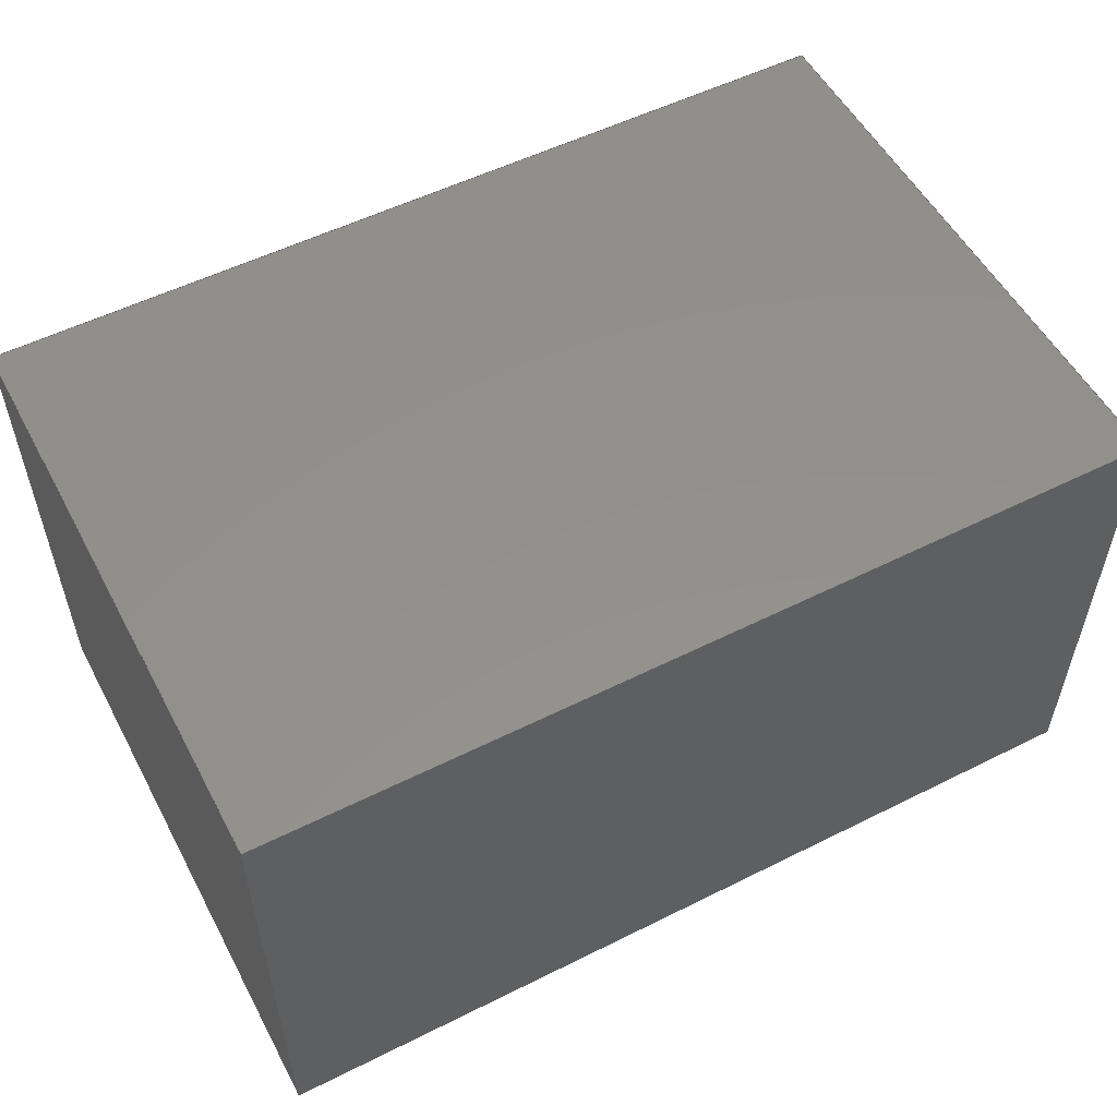
<metadata>
{"format":"step","ext":"step","renderer":"f3d","projection":"perspective","resolution":1024,"background":"white","views":[{"elev":54.3,"azim":-27.9,"up":"+Y"}]}
</metadata>
<code>
ISO-10303-21;
DATA;
#1=MECHANICAL_DESIGN_GEOMETRIC_PRESENTATION_REPRESENTATION('',(#4),#451);
#2=SHAPE_REPRESENTATION_RELATIONSHIP('SRR','None',#458,#3);
#3=ADVANCED_BREP_SHAPE_REPRESENTATION('',(#5),#450);
#4=STYLED_ITEM('',(#468),#5);
#5=MANIFOLD_SOLID_BREP('Body1',#263);
#6=FACE_BOUND('',#51,.T.);
#7=FACE_BOUND('',#52,.T.);
#8=FACE_BOUND('',#53,.T.);
#9=FACE_BOUND('',#56,.T.);
#10=CIRCLE('',#283,0.1);
#11=CIRCLE('',#284,0.1);
#12=CIRCLE('',#287,0.1);
#13=CIRCLE('',#288,0.1);
#14=CIRCLE('',#291,0.1);
#15=CIRCLE('',#292,0.1);
#16=CYLINDRICAL_SURFACE('',#282,0.1);
#17=CYLINDRICAL_SURFACE('',#286,0.1);
#18=CYLINDRICAL_SURFACE('',#290,0.1);
#19=FACE_OUTER_BOUND('',#36,.T.);
#20=FACE_OUTER_BOUND('',#37,.T.);
#21=FACE_OUTER_BOUND('',#38,.T.);
#22=FACE_OUTER_BOUND('',#39,.T.);
#23=FACE_OUTER_BOUND('',#40,.T.);
#24=FACE_OUTER_BOUND('',#41,.T.);
#25=FACE_OUTER_BOUND('',#42,.T.);
#26=FACE_OUTER_BOUND('',#43,.T.);
#27=FACE_OUTER_BOUND('',#44,.T.);
#28=FACE_OUTER_BOUND('',#45,.T.);
#29=FACE_OUTER_BOUND('',#46,.T.);
#30=FACE_OUTER_BOUND('',#47,.T.);
#31=FACE_OUTER_BOUND('',#48,.T.);
#32=FACE_OUTER_BOUND('',#49,.T.);
#33=FACE_OUTER_BOUND('',#50,.T.);
#34=FACE_OUTER_BOUND('',#54,.T.);
#35=FACE_OUTER_BOUND('',#55,.T.);
#36=EDGE_LOOP('',(#166,#167,#168,#169));
#37=EDGE_LOOP('',(#170,#171,#172,#173));
#38=EDGE_LOOP('',(#174,#175,#176,#177));
#39=EDGE_LOOP('',(#178,#179,#180,#181));
#40=EDGE_LOOP('',(#182,#183,#184,#185));
#41=EDGE_LOOP('',(#186,#187,#188,#189));
#42=EDGE_LOOP('',(#190));
#43=EDGE_LOOP('',(#191,#192,#193,#194));
#44=EDGE_LOOP('',(#195));
#45=EDGE_LOOP('',(#196,#197,#198,#199));
#46=EDGE_LOOP('',(#200));
#47=EDGE_LOOP('',(#201,#202,#203,#204));
#48=EDGE_LOOP('',(#205,#206,#207,#208));
#49=EDGE_LOOP('',(#209,#210,#211,#212));
#50=EDGE_LOOP('',(#213,#214,#215,#216));
#51=EDGE_LOOP('',(#217));
#52=EDGE_LOOP('',(#218));
#53=EDGE_LOOP('',(#219));
#54=EDGE_LOOP('',(#220,#221,#222,#223));
#55=EDGE_LOOP('',(#224,#225,#226,#227));
#56=EDGE_LOOP('',(#228,#229,#230,#231));
#57=LINE('',#379,#84);
#58=LINE('',#381,#85);
#59=LINE('',#383,#86);
#60=LINE('',#384,#87);
#61=LINE('',#387,#88);
#62=LINE('',#389,#89);
#63=LINE('',#390,#90);
#64=LINE('',#393,#91);
#65=LINE('',#395,#92);
#66=LINE('',#396,#93);
#67=LINE('',#398,#94);
#68=LINE('',#399,#95);
#69=LINE('',#405,#96);
#70=LINE('',#412,#97);
#71=LINE('',#419,#98);
#72=LINE('',#425,#99);
#73=LINE('',#427,#100);
#74=LINE('',#429,#101);
#75=LINE('',#430,#102);
#76=LINE('',#433,#103);
#77=LINE('',#435,#104);
#78=LINE('',#436,#105);
#79=LINE('',#439,#106);
#80=LINE('',#441,#107);
#81=LINE('',#442,#108);
#82=LINE('',#444,#109);
#83=LINE('',#445,#110);
#84=VECTOR('',#304,1);
#85=VECTOR('',#305,1);
#86=VECTOR('',#306,1);
#87=VECTOR('',#307,1);
#88=VECTOR('',#310,1);
#89=VECTOR('',#311,1);
#90=VECTOR('',#312,1);
#91=VECTOR('',#315,1);
#92=VECTOR('',#316,1);
#93=VECTOR('',#317,1);
#94=VECTOR('',#320,1);
#95=VECTOR('',#321,1);
#96=VECTOR('',#328,0.1);
#97=VECTOR('',#337,0.1);
#98=VECTOR('',#346,0.1);
#99=VECTOR('',#353,1);
#100=VECTOR('',#354,1);
#101=VECTOR('',#355,1);
#102=VECTOR('',#356,1);
#103=VECTOR('',#359,1);
#104=VECTOR('',#360,1);
#105=VECTOR('',#361,1);
#106=VECTOR('',#364,1);
#107=VECTOR('',#365,1);
#108=VECTOR('',#366,1);
#109=VECTOR('',#369,1);
#110=VECTOR('',#370,1);
#111=VERTEX_POINT('',#377);
#112=VERTEX_POINT('',#378);
#113=VERTEX_POINT('',#380);
#114=VERTEX_POINT('',#382);
#115=VERTEX_POINT('',#386);
#116=VERTEX_POINT('',#388);
#117=VERTEX_POINT('',#392);
#118=VERTEX_POINT('',#394);
#119=VERTEX_POINT('',#402);
#120=VERTEX_POINT('',#404);
#121=VERTEX_POINT('',#409);
#122=VERTEX_POINT('',#411);
#123=VERTEX_POINT('',#416);
#124=VERTEX_POINT('',#418);
#125=VERTEX_POINT('',#423);
#126=VERTEX_POINT('',#424);
#127=VERTEX_POINT('',#426);
#128=VERTEX_POINT('',#428);
#129=VERTEX_POINT('',#432);
#130=VERTEX_POINT('',#434);
#131=VERTEX_POINT('',#438);
#132=VERTEX_POINT('',#440);
#133=EDGE_CURVE('',#111,#112,#57,.T.);
#134=EDGE_CURVE('',#111,#113,#58,.T.);
#135=EDGE_CURVE('',#113,#114,#59,.T.);
#136=EDGE_CURVE('',#112,#114,#60,.T.);
#137=EDGE_CURVE('',#115,#111,#61,.T.);
#138=EDGE_CURVE('',#115,#116,#62,.T.);
#139=EDGE_CURVE('',#116,#113,#63,.T.);
#140=EDGE_CURVE('',#117,#115,#64,.T.);
#141=EDGE_CURVE('',#117,#118,#65,.T.);
#142=EDGE_CURVE('',#118,#116,#66,.T.);
#143=EDGE_CURVE('',#112,#117,#67,.T.);
#144=EDGE_CURVE('',#114,#118,#68,.T.);
#145=EDGE_CURVE('',#119,#119,#10,.T.);
#146=EDGE_CURVE('',#119,#120,#69,.T.);
#147=EDGE_CURVE('',#120,#120,#11,.T.);
#148=EDGE_CURVE('',#121,#121,#12,.T.);
#149=EDGE_CURVE('',#121,#122,#70,.T.);
#150=EDGE_CURVE('',#122,#122,#13,.T.);
#151=EDGE_CURVE('',#123,#123,#14,.T.);
#152=EDGE_CURVE('',#123,#124,#71,.T.);
#153=EDGE_CURVE('',#124,#124,#15,.T.);
#154=EDGE_CURVE('',#125,#126,#72,.T.);
#155=EDGE_CURVE('',#125,#127,#73,.T.);
#156=EDGE_CURVE('',#128,#127,#74,.T.);
#157=EDGE_CURVE('',#126,#128,#75,.T.);
#158=EDGE_CURVE('',#126,#129,#76,.T.);
#159=EDGE_CURVE('',#130,#128,#77,.T.);
#160=EDGE_CURVE('',#129,#130,#78,.T.);
#161=EDGE_CURVE('',#129,#131,#79,.T.);
#162=EDGE_CURVE('',#132,#130,#80,.T.);
#163=EDGE_CURVE('',#131,#132,#81,.T.);
#164=EDGE_CURVE('',#131,#125,#82,.T.);
#165=EDGE_CURVE('',#127,#132,#83,.T.);
#166=ORIENTED_EDGE('',*,*,#133,.F.);
#167=ORIENTED_EDGE('',*,*,#134,.T.);
#168=ORIENTED_EDGE('',*,*,#135,.T.);
#169=ORIENTED_EDGE('',*,*,#136,.F.);
#170=ORIENTED_EDGE('',*,*,#137,.F.);
#171=ORIENTED_EDGE('',*,*,#138,.T.);
#172=ORIENTED_EDGE('',*,*,#139,.T.);
#173=ORIENTED_EDGE('',*,*,#134,.F.);
#174=ORIENTED_EDGE('',*,*,#140,.F.);
#175=ORIENTED_EDGE('',*,*,#141,.T.);
#176=ORIENTED_EDGE('',*,*,#142,.T.);
#177=ORIENTED_EDGE('',*,*,#138,.F.);
#178=ORIENTED_EDGE('',*,*,#143,.F.);
#179=ORIENTED_EDGE('',*,*,#136,.T.);
#180=ORIENTED_EDGE('',*,*,#144,.T.);
#181=ORIENTED_EDGE('',*,*,#141,.F.);
#182=ORIENTED_EDGE('',*,*,#144,.F.);
#183=ORIENTED_EDGE('',*,*,#135,.F.);
#184=ORIENTED_EDGE('',*,*,#139,.F.);
#185=ORIENTED_EDGE('',*,*,#142,.F.);
#186=ORIENTED_EDGE('',*,*,#145,.F.);
#187=ORIENTED_EDGE('',*,*,#146,.T.);
#188=ORIENTED_EDGE('',*,*,#147,.T.);
#189=ORIENTED_EDGE('',*,*,#146,.F.);
#190=ORIENTED_EDGE('',*,*,#147,.F.);
#191=ORIENTED_EDGE('',*,*,#148,.F.);
#192=ORIENTED_EDGE('',*,*,#149,.T.);
#193=ORIENTED_EDGE('',*,*,#150,.T.);
#194=ORIENTED_EDGE('',*,*,#149,.F.);
#195=ORIENTED_EDGE('',*,*,#150,.F.);
#196=ORIENTED_EDGE('',*,*,#151,.F.);
#197=ORIENTED_EDGE('',*,*,#152,.T.);
#198=ORIENTED_EDGE('',*,*,#153,.T.);
#199=ORIENTED_EDGE('',*,*,#152,.F.);
#200=ORIENTED_EDGE('',*,*,#153,.F.);
#201=ORIENTED_EDGE('',*,*,#154,.F.);
#202=ORIENTED_EDGE('',*,*,#155,.T.);
#203=ORIENTED_EDGE('',*,*,#156,.F.);
#204=ORIENTED_EDGE('',*,*,#157,.F.);
#205=ORIENTED_EDGE('',*,*,#158,.F.);
#206=ORIENTED_EDGE('',*,*,#157,.T.);
#207=ORIENTED_EDGE('',*,*,#159,.F.);
#208=ORIENTED_EDGE('',*,*,#160,.F.);
#209=ORIENTED_EDGE('',*,*,#161,.F.);
#210=ORIENTED_EDGE('',*,*,#160,.T.);
#211=ORIENTED_EDGE('',*,*,#162,.F.);
#212=ORIENTED_EDGE('',*,*,#163,.F.);
#213=ORIENTED_EDGE('',*,*,#164,.F.);
#214=ORIENTED_EDGE('',*,*,#163,.T.);
#215=ORIENTED_EDGE('',*,*,#165,.F.);
#216=ORIENTED_EDGE('',*,*,#155,.F.);
#217=ORIENTED_EDGE('',*,*,#145,.T.);
#218=ORIENTED_EDGE('',*,*,#148,.T.);
#219=ORIENTED_EDGE('',*,*,#151,.T.);
#220=ORIENTED_EDGE('',*,*,#165,.T.);
#221=ORIENTED_EDGE('',*,*,#162,.T.);
#222=ORIENTED_EDGE('',*,*,#159,.T.);
#223=ORIENTED_EDGE('',*,*,#156,.T.);
#224=ORIENTED_EDGE('',*,*,#164,.T.);
#225=ORIENTED_EDGE('',*,*,#154,.T.);
#226=ORIENTED_EDGE('',*,*,#158,.T.);
#227=ORIENTED_EDGE('',*,*,#161,.T.);
#228=ORIENTED_EDGE('',*,*,#133,.T.);
#229=ORIENTED_EDGE('',*,*,#143,.T.);
#230=ORIENTED_EDGE('',*,*,#140,.T.);
#231=ORIENTED_EDGE('',*,*,#137,.T.);
#232=PLANE('',#277);
#233=PLANE('',#278);
#234=PLANE('',#279);
#235=PLANE('',#280);
#236=PLANE('',#281);
#237=PLANE('',#285);
#238=PLANE('',#289);
#239=PLANE('',#293);
#240=PLANE('',#294);
#241=PLANE('',#295);
#242=PLANE('',#296);
#243=PLANE('',#297);
#244=PLANE('',#298);
#245=PLANE('',#299);
#246=ADVANCED_FACE('',(#19),#232,.F.);
#247=ADVANCED_FACE('',(#20),#233,.F.);
#248=ADVANCED_FACE('',(#21),#234,.F.);
#249=ADVANCED_FACE('',(#22),#235,.F.);
#250=ADVANCED_FACE('',(#23),#236,.F.);
#251=ADVANCED_FACE('',(#24),#16,.F.);
#252=ADVANCED_FACE('',(#25),#237,.T.);
#253=ADVANCED_FACE('',(#26),#17,.F.);
#254=ADVANCED_FACE('',(#27),#238,.T.);
#255=ADVANCED_FACE('',(#28),#18,.F.);
#256=ADVANCED_FACE('',(#29),#239,.T.);
#257=ADVANCED_FACE('',(#30),#240,.T.);
#258=ADVANCED_FACE('',(#31),#241,.T.);
#259=ADVANCED_FACE('',(#32),#242,.T.);
#260=ADVANCED_FACE('',(#33,#6,#7,#8),#243,.T.);
#261=ADVANCED_FACE('',(#34),#244,.T.);
#262=ADVANCED_FACE('',(#35,#9),#245,.F.);
#263=CLOSED_SHELL('',(#246,#247,#248,#249,#250,#251,#252,#253,#254,#255,
#256,#257,#258,#259,#260,#261,#262));
#264=DERIVED_UNIT_ELEMENT(#266,1);
#265=DERIVED_UNIT_ELEMENT(#453,3);
#266=(
MASS_UNIT()
NAMED_UNIT(*)
SI_UNIT(.KILO.,.GRAM.)
);
#267=DERIVED_UNIT((#264,#265));
#268=MEASURE_REPRESENTATION_ITEM('density measure',
POSITIVE_RATIO_MEASURE(7850),#267);
#269=PROPERTY_DEFINITION_REPRESENTATION(#274,#271);
#270=PROPERTY_DEFINITION_REPRESENTATION(#275,#272);
#271=REPRESENTATION('material name',(#273),#450);
#272=REPRESENTATION('density',(#268),#450);
#273=DESCRIPTIVE_REPRESENTATION_ITEM('Steel','Steel');
#274=PROPERTY_DEFINITION('material property','material name',#460);
#275=PROPERTY_DEFINITION('material property','density of part',#460);
#276=AXIS2_PLACEMENT_3D('placement',#375,#300,#301);
#277=AXIS2_PLACEMENT_3D('',#376,#302,#303);
#278=AXIS2_PLACEMENT_3D('',#385,#308,#309);
#279=AXIS2_PLACEMENT_3D('',#391,#313,#314);
#280=AXIS2_PLACEMENT_3D('',#397,#318,#319);
#281=AXIS2_PLACEMENT_3D('',#400,#322,#323);
#282=AXIS2_PLACEMENT_3D('',#401,#324,#325);
#283=AXIS2_PLACEMENT_3D('',#403,#326,#327);
#284=AXIS2_PLACEMENT_3D('',#406,#329,#330);
#285=AXIS2_PLACEMENT_3D('',#407,#331,#332);
#286=AXIS2_PLACEMENT_3D('',#408,#333,#334);
#287=AXIS2_PLACEMENT_3D('',#410,#335,#336);
#288=AXIS2_PLACEMENT_3D('',#413,#338,#339);
#289=AXIS2_PLACEMENT_3D('',#414,#340,#341);
#290=AXIS2_PLACEMENT_3D('',#415,#342,#343);
#291=AXIS2_PLACEMENT_3D('',#417,#344,#345);
#292=AXIS2_PLACEMENT_3D('',#420,#347,#348);
#293=AXIS2_PLACEMENT_3D('',#421,#349,#350);
#294=AXIS2_PLACEMENT_3D('',#422,#351,#352);
#295=AXIS2_PLACEMENT_3D('',#431,#357,#358);
#296=AXIS2_PLACEMENT_3D('',#437,#362,#363);
#297=AXIS2_PLACEMENT_3D('',#443,#367,#368);
#298=AXIS2_PLACEMENT_3D('',#446,#371,#372);
#299=AXIS2_PLACEMENT_3D('',#447,#373,#374);
#300=DIRECTION('axis',(0,0,1));
#301=DIRECTION('refdir',(1,0,0));
#302=DIRECTION('center_axis',(-2.524e-29,0,1));
#303=DIRECTION('ref_axis',(1,-4.039e-28,2.524e-29));
#304=DIRECTION('',(1,0,2.524e-29));
#305=DIRECTION('',(0,1,0));
#306=DIRECTION('',(1,-4.039e-28,2.524e-29));
#307=DIRECTION('',(0,1,0));
#308=DIRECTION('center_axis',(-1,0,1.665e-16));
#309=DIRECTION('ref_axis',(1.665e-16,-6.726e-44,1));
#310=DIRECTION('',(1.665e-16,0,1));
#311=DIRECTION('',(0,1,0));
#312=DIRECTION('',(1.665e-16,-6.726e-44,1));
#313=DIRECTION('center_axis',(2.524e-29,0,-1));
#314=DIRECTION('ref_axis',(-1,4.039e-28,-2.524e-29));
#315=DIRECTION('',(-1,0,-2.524e-29));
#316=DIRECTION('',(0,1,0));
#317=DIRECTION('',(-1,4.039e-28,-2.524e-29));
#318=DIRECTION('center_axis',(1,0,-1.11e-16));
#319=DIRECTION('ref_axis',(-1.11e-16,4.484e-44,-1));
#320=DIRECTION('',(-1.11e-16,0,-1));
#321=DIRECTION('',(-1.11e-16,4.484e-44,-1));
#322=DIRECTION('center_axis',(0,1,0));
#323=DIRECTION('ref_axis',(0,0,1));
#324=DIRECTION('center_axis',(0,0,1));
#325=DIRECTION('ref_axis',(-1,0,0));
#326=DIRECTION('center_axis',(0,0,1));
#327=DIRECTION('ref_axis',(-1,0,0));
#328=DIRECTION('',(0,0,1));
#329=DIRECTION('center_axis',(0,0,1));
#330=DIRECTION('ref_axis',(-1,0,0));
#331=DIRECTION('center_axis',(0,0,-1));
#332=DIRECTION('ref_axis',(-1,0,0));
#333=DIRECTION('center_axis',(0,0,1));
#334=DIRECTION('ref_axis',(-1,0,0));
#335=DIRECTION('center_axis',(0,0,1));
#336=DIRECTION('ref_axis',(-1,0,0));
#337=DIRECTION('',(0,0,1));
#338=DIRECTION('center_axis',(0,0,1));
#339=DIRECTION('ref_axis',(-1,0,0));
#340=DIRECTION('center_axis',(0,0,-1));
#341=DIRECTION('ref_axis',(-1,0,0));
#342=DIRECTION('center_axis',(0,0,1));
#343=DIRECTION('ref_axis',(-1,0,0));
#344=DIRECTION('center_axis',(0,0,1));
#345=DIRECTION('ref_axis',(-1,0,0));
#346=DIRECTION('',(0,0,1));
#347=DIRECTION('center_axis',(0,0,1));
#348=DIRECTION('ref_axis',(-1,0,0));
#349=DIRECTION('center_axis',(0,0,-1));
#350=DIRECTION('ref_axis',(-1,0,0));
#351=DIRECTION('center_axis',(1,0,1.85e-16));
#352=DIRECTION('ref_axis',(1.85e-16,0,-1));
#353=DIRECTION('',(-1.85e-16,0,1));
#354=DIRECTION('',(0,1,0));
#355=DIRECTION('',(1.85e-16,0,-1));
#356=DIRECTION('',(0,1,0));
#357=DIRECTION('center_axis',(0,0,1));
#358=DIRECTION('ref_axis',(1,0,0));
#359=DIRECTION('',(-1,0,0));
#360=DIRECTION('',(1,0,0));
#361=DIRECTION('',(0,1,0));
#362=DIRECTION('center_axis',(-1,0,-9.252e-17));
#363=DIRECTION('ref_axis',(-9.252e-17,0,1));
#364=DIRECTION('',(9.252e-17,0,-1));
#365=DIRECTION('',(-9.252e-17,0,1));
#366=DIRECTION('',(0,1,0));
#367=DIRECTION('center_axis',(0,0,-1));
#368=DIRECTION('ref_axis',(-1,0,0));
#369=DIRECTION('',(1,0,0));
#370=DIRECTION('',(-1,0,0));
#371=DIRECTION('center_axis',(0,1,0));
#372=DIRECTION('ref_axis',(0,0,1));
#373=DIRECTION('center_axis',(0,1,0));
#374=DIRECTION('ref_axis',(1,0,0));
#375=CARTESIAN_POINT('',(0,0,0));
#376=CARTESIAN_POINT('Origin',(-0.5,2.019e-28,0.5));
#377=CARTESIAN_POINT('',(-0.5,2.019e-28,0.5));
#378=CARTESIAN_POINT('',(0.5,-2.019e-28,0.5));
#379=CARTESIAN_POINT('',(-0.25,0,0.5));
#380=CARTESIAN_POINT('',(-0.5,0.95,0.5));
#381=CARTESIAN_POINT('',(-0.5,2.019e-28,0.5));
#382=CARTESIAN_POINT('',(0.5,0.95,0.5));
#383=CARTESIAN_POINT('',(0.5,0.95,0.5));
#384=CARTESIAN_POINT('',(0.5,-2.019e-28,0.5));
#385=CARTESIAN_POINT('Origin',(-0.5,2.019e-28,-0.5));
#386=CARTESIAN_POINT('',(-0.5,2.019e-28,-0.5));
#387=CARTESIAN_POINT('',(-0.5,0,-0.25));
#388=CARTESIAN_POINT('',(-0.5,0.95,-0.5));
#389=CARTESIAN_POINT('',(-0.5,2.019e-28,-0.5));
#390=CARTESIAN_POINT('',(-0.5,0.95,0.5));
#391=CARTESIAN_POINT('Origin',(0.5,-2.019e-28,-0.5));
#392=CARTESIAN_POINT('',(0.5,-2.019e-28,-0.5));
#393=CARTESIAN_POINT('',(0.25,0,-0.5));
#394=CARTESIAN_POINT('',(0.5,0.95,-0.5));
#395=CARTESIAN_POINT('',(0.5,-2.019e-28,-0.5));
#396=CARTESIAN_POINT('',(-0.5,0.95,-0.5));
#397=CARTESIAN_POINT('Origin',(0.5,-2.019e-28,0.5));
#398=CARTESIAN_POINT('',(0.5,0,0.25));
#399=CARTESIAN_POINT('',(0.5,0.95,-0.5));
#400=CARTESIAN_POINT('Origin',(0,0.95,-5.551e-17));
#401=CARTESIAN_POINT('Origin',(0.3,0.6,-0.6));
#402=CARTESIAN_POINT('',(0.4,0.6,-0.6));
#403=CARTESIAN_POINT('Origin',(0.3,0.6,-0.6));
#404=CARTESIAN_POINT('',(0.4,0.6,-0.55));
#405=CARTESIAN_POINT('',(0.4,0.6,-0.6));
#406=CARTESIAN_POINT('Origin',(0.3,0.6,-0.55));
#407=CARTESIAN_POINT('Origin',(0.3,0.6,-0.55));
#408=CARTESIAN_POINT('Origin',(0,0.6,-0.6));
#409=CARTESIAN_POINT('',(0.1,0.6,-0.6));
#410=CARTESIAN_POINT('Origin',(0,0.6,-0.6));
#411=CARTESIAN_POINT('',(0.1,0.6,-0.55));
#412=CARTESIAN_POINT('',(0.1,0.6,-0.6));
#413=CARTESIAN_POINT('Origin',(0,0.6,-0.55));
#414=CARTESIAN_POINT('Origin',(0,0.6,-0.55));
#415=CARTESIAN_POINT('Origin',(-0.3,0.6,-0.6));
#416=CARTESIAN_POINT('',(-0.2,0.6,-0.6));
#417=CARTESIAN_POINT('Origin',(-0.3,0.6,-0.6));
#418=CARTESIAN_POINT('',(-0.2,0.6,-0.55));
#419=CARTESIAN_POINT('',(-0.2,0.6,-0.6));
#420=CARTESIAN_POINT('Origin',(-0.3,0.6,-0.55));
#421=CARTESIAN_POINT('Origin',(-0.3,0.6,-0.55));
#422=CARTESIAN_POINT('Origin',(0.9,0,0.6));
#423=CARTESIAN_POINT('',(0.9,0,-0.6));
#424=CARTESIAN_POINT('',(0.9,0,0.6));
#425=CARTESIAN_POINT('',(0.9,0,-0.6));
#426=CARTESIAN_POINT('',(0.9,1,-0.6));
#427=CARTESIAN_POINT('',(0.9,0,-0.6));
#428=CARTESIAN_POINT('',(0.9,1,0.6));
#429=CARTESIAN_POINT('',(0.9,1,-0.6));
#430=CARTESIAN_POINT('',(0.9,0,0.6));
#431=CARTESIAN_POINT('Origin',(-0.9,0,0.6));
#432=CARTESIAN_POINT('',(-0.9,0,0.6));
#433=CARTESIAN_POINT('',(0.9,0,0.6));
#434=CARTESIAN_POINT('',(-0.9,1,0.6));
#435=CARTESIAN_POINT('',(0.9,1,0.6));
#436=CARTESIAN_POINT('',(-0.9,0,0.6));
#437=CARTESIAN_POINT('Origin',(-0.9,0,-0.6));
#438=CARTESIAN_POINT('',(-0.9,0,-0.6));
#439=CARTESIAN_POINT('',(-0.9,0,0.6));
#440=CARTESIAN_POINT('',(-0.9,1,-0.6));
#441=CARTESIAN_POINT('',(-0.9,1,0.6));
#442=CARTESIAN_POINT('',(-0.9,0,-0.6));
#443=CARTESIAN_POINT('Origin',(0.9,0,-0.6));
#444=CARTESIAN_POINT('',(-0.9,0,-0.6));
#445=CARTESIAN_POINT('',(-0.9,1,-0.6));
#446=CARTESIAN_POINT('Origin',(0,1,0));
#447=CARTESIAN_POINT('Origin',(0,0,0));
#448=UNCERTAINTY_MEASURE_WITH_UNIT(LENGTH_MEASURE(0.001),#452,
'DISTANCE_ACCURACY_VALUE',
'Maximum model space distance between geometric entities at asserted c
onnectivities');
#449=UNCERTAINTY_MEASURE_WITH_UNIT(LENGTH_MEASURE(0.001),#452,
'DISTANCE_ACCURACY_VALUE',
'Maximum model space distance between geometric entities at asserted c
onnectivities');
#450=(
GEOMETRIC_REPRESENTATION_CONTEXT(3)
GLOBAL_UNCERTAINTY_ASSIGNED_CONTEXT((#448))
GLOBAL_UNIT_ASSIGNED_CONTEXT((#452,#454,#455))
REPRESENTATION_CONTEXT('','3D')
);
#451=(
GEOMETRIC_REPRESENTATION_CONTEXT(3)
GLOBAL_UNCERTAINTY_ASSIGNED_CONTEXT((#449))
GLOBAL_UNIT_ASSIGNED_CONTEXT((#452,#454,#455))
REPRESENTATION_CONTEXT('','3D')
);
#452=(
LENGTH_UNIT()
NAMED_UNIT(*)
SI_UNIT(.CENTI.,.METRE.)
);
#453=(
LENGTH_UNIT()
NAMED_UNIT(*)
SI_UNIT($,.METRE.)
);
#454=(
NAMED_UNIT(*)
PLANE_ANGLE_UNIT()
SI_UNIT($,.RADIAN.)
);
#455=(
NAMED_UNIT(*)
SI_UNIT($,.STERADIAN.)
SOLID_ANGLE_UNIT()
);
#456=SHAPE_DEFINITION_REPRESENTATION(#457,#458);
#457=PRODUCT_DEFINITION_SHAPE('',$,#460);
#458=SHAPE_REPRESENTATION('',(#276),#450);
#459=PRODUCT_DEFINITION_CONTEXT('part definition',#464,'design');
#460=PRODUCT_DEFINITION('Motor Controller Housing Top',
'Motor Controller Housing Top',#461,#459);
#461=PRODUCT_DEFINITION_FORMATION('',$,#466);
#462=PRODUCT_RELATED_PRODUCT_CATEGORY('Motor Controller Housing Top',
'Motor Controller Housing Top',(#466));
#463=APPLICATION_PROTOCOL_DEFINITION('international standard',
'automotive_design',2009,#464);
#464=APPLICATION_CONTEXT(
'Core Data for Automotive Mechanical Design Process');
#465=PRODUCT_CONTEXT('part definition',#464,'mechanical');
#466=PRODUCT('Motor Controller Housing Top',
'Motor Controller Housing Top',$,(#465));
#467=PRESENTATION_STYLE_ASSIGNMENT((#469));
#468=PRESENTATION_STYLE_ASSIGNMENT((#470));
#469=SURFACE_STYLE_USAGE(.BOTH.,#471);
#470=SURFACE_STYLE_USAGE(.BOTH.,#472);
#471=SURFACE_SIDE_STYLE('',(#473));
#472=SURFACE_SIDE_STYLE('',(#474));
#473=SURFACE_STYLE_FILL_AREA(#475);
#474=SURFACE_STYLE_FILL_AREA(#476);
#475=FILL_AREA_STYLE('Steel - Satin',(#477));
#476=FILL_AREA_STYLE('ABS (White)',(#478));
#477=FILL_AREA_STYLE_COLOUR('Steel - Satin',#479);
#478=FILL_AREA_STYLE_COLOUR('ABS (White)',#480);
#479=COLOUR_RGB('Steel - Satin',0.6275,0.6275,0.6275);
#480=COLOUR_RGB('ABS (White)',0.9647,0.9647,0.9529);
ENDSEC;
END-ISO-10303-21;

</code>
